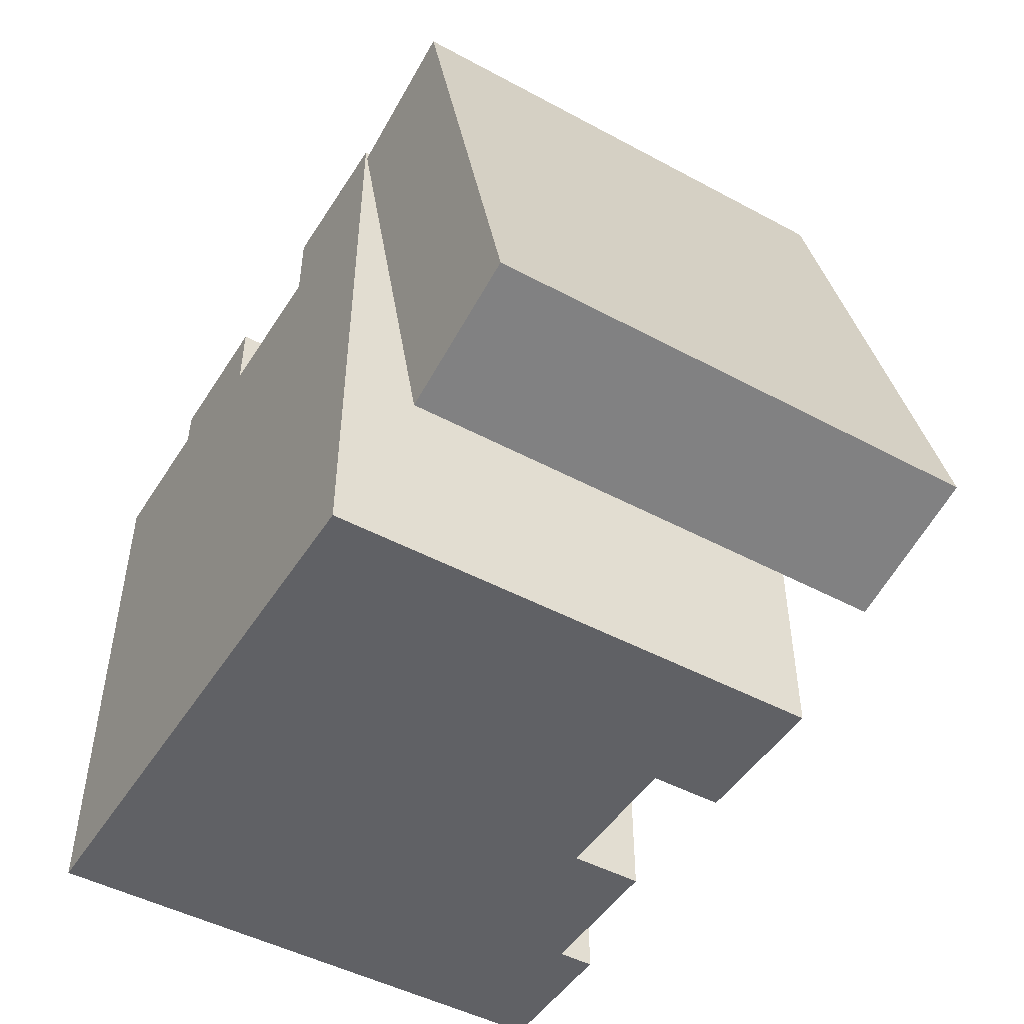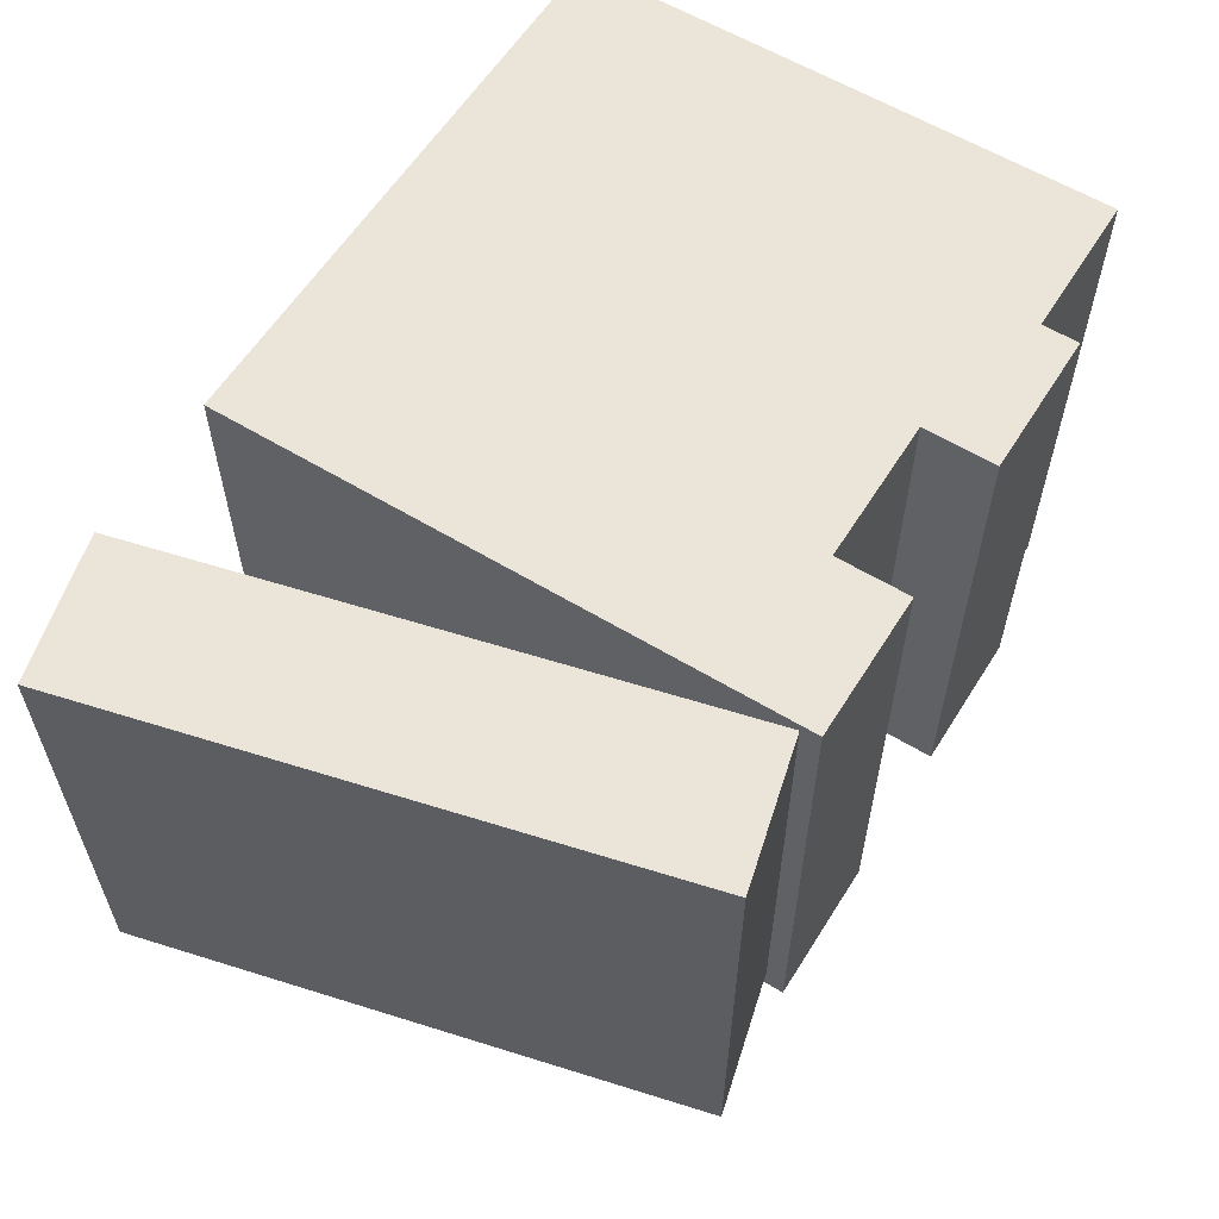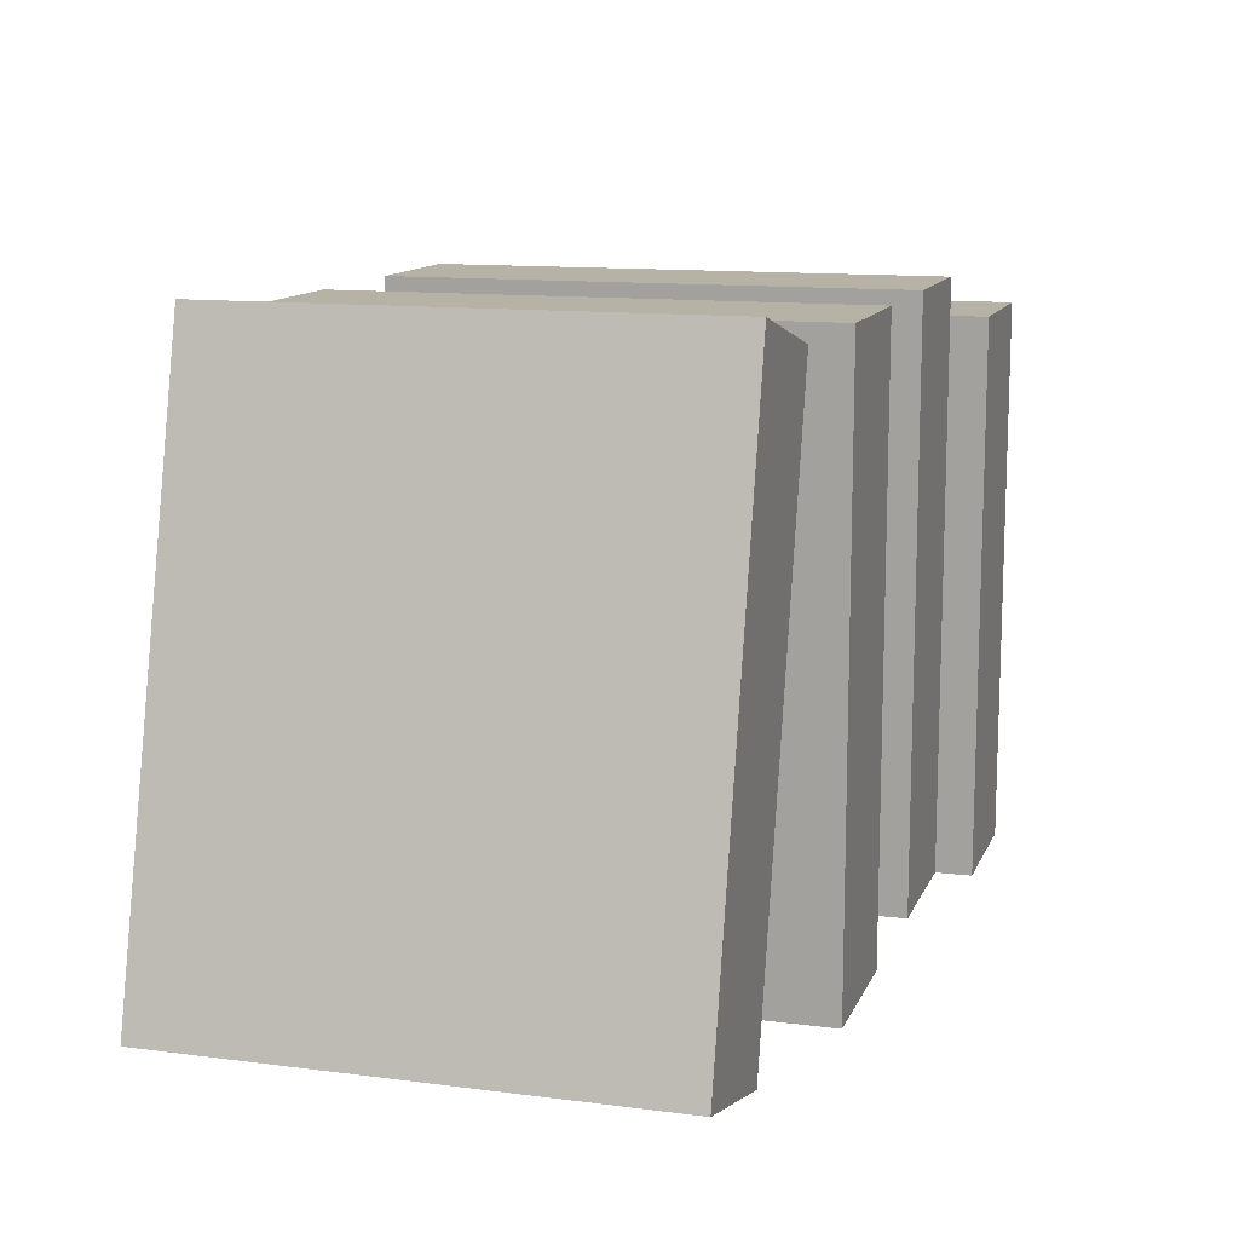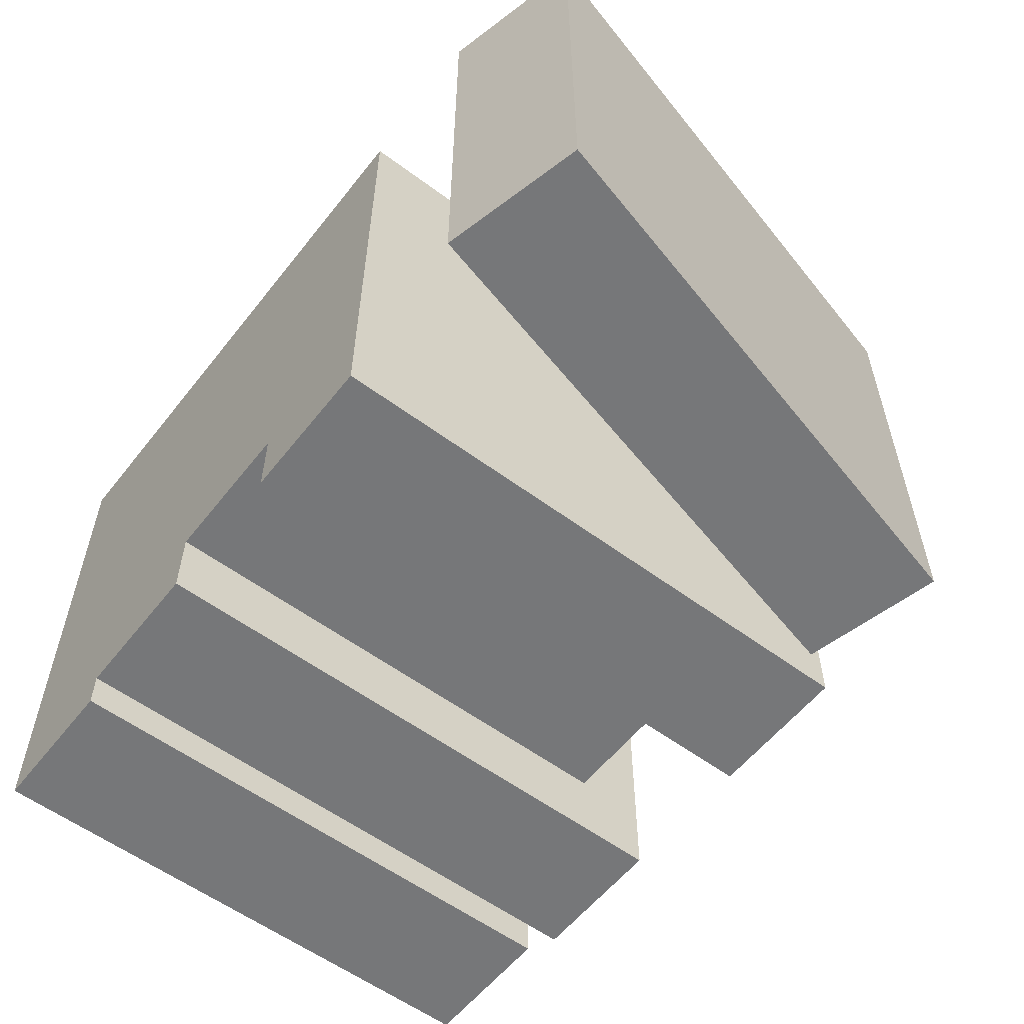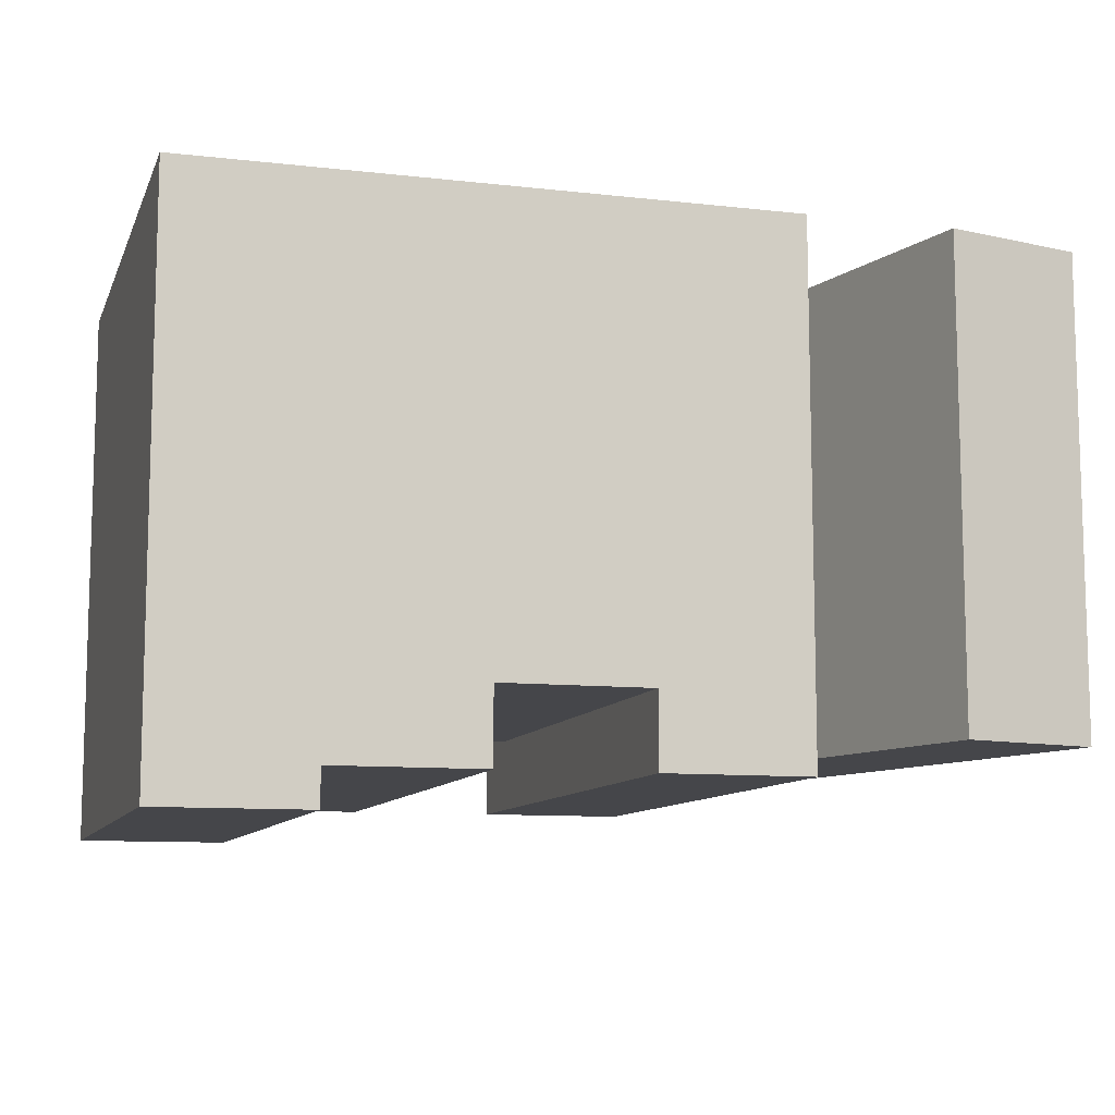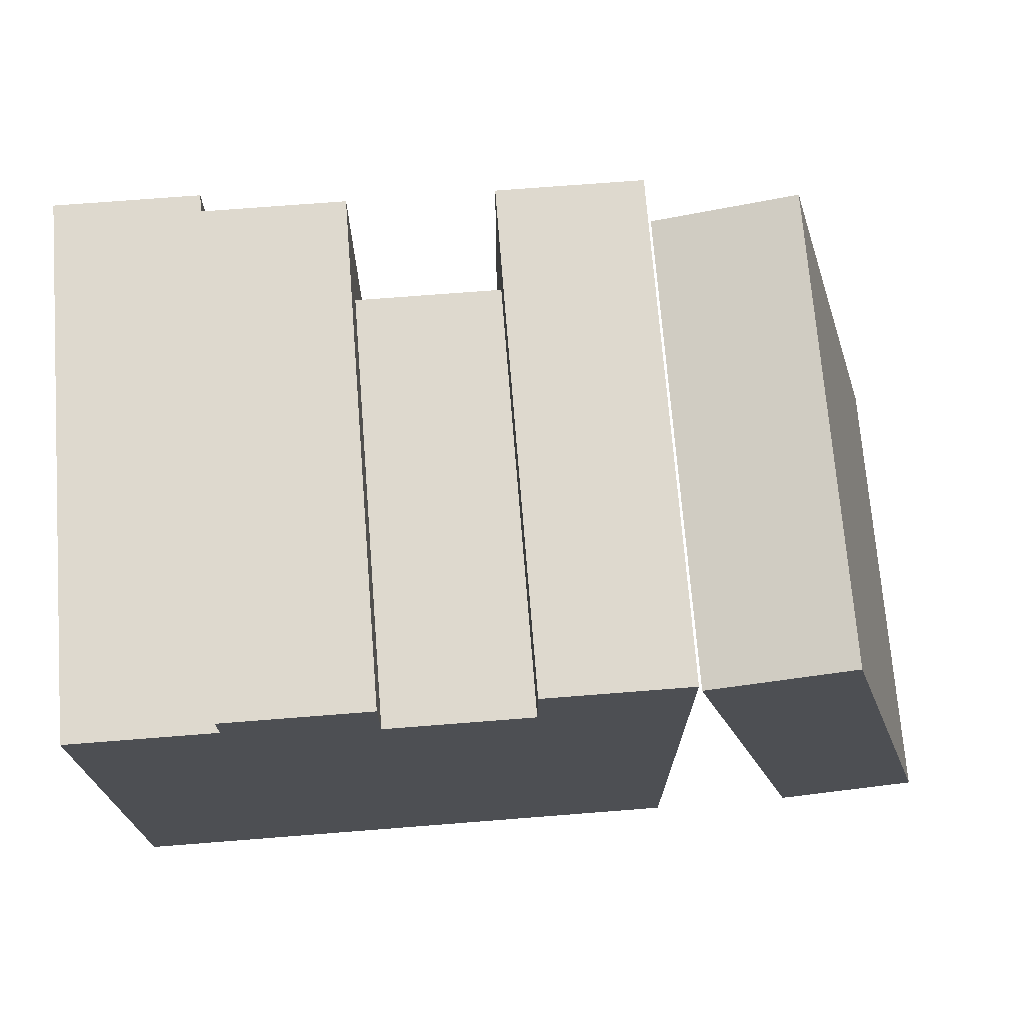
<metadata>
{"format":"obj","ext":"obj","renderer":"f3d","projection":"perspective","resolution":1024,"background":"white","views":[{"elev":-47.9,"azim":58.9,"up":"+Y"},{"elev":59.3,"azim":121.9,"up":"+Z"},{"elev":12.4,"azim":106.8,"up":"+Y"},{"elev":-57.1,"azim":52.2,"up":"+Z"},{"elev":-9.9,"azim":-16.3,"up":"+Z"},{"elev":71.5,"azim":-4.5,"up":"+Y"}]}
</metadata>
<code>
g books
v -0.02445 0.1039 0.0126
v -0.02445 0.1039 0.0945
v -0.0489 0.09779 0.0126
v -0.0489 0.09779 0.0945
v -0.04965 0 0.0945
v -0.04965 0 0.0063
v -0.1504 0 0.0945
v -0.07485 0 0.0189
v -0.1 0 0.0189
v -0.1 0 0.0063
v -0.1252 0 0.0063
v -0.1252 0 0
v -0.1504 0 0
v -0.07485 0 0.0063
v -0.02445 1.805e-16 0.0945
v 0 0.006112 0.0945
v -0.1252 0.0945 0
v -0.1252 0.0945 0.0063
v 0 0.006112 0.0126
v -0.02445 1.805e-16 0.0126
v -0.1504 0.0945 0
v -0.1504 0.0945 0.0945
v -0.1252 0.0945 0.0945
v -0.04965 0.1008 0.0945
v -0.07485 0.0882 0.0945
v -0.07485 0.1008 0.0945
v -0.1 0.0882 0.0945
v -0.1 0.1008 0.0945
v -0.1252 0.1008 0.0945
v -0.1 0.0882 0.0189
v -0.07485 0.0882 0.0189
v -0.1 0.1008 0.0063
v -0.1252 0.1008 0.0063
v -0.07485 0.1008 0.0063
v -0.04965 0.1008 0.0063
f 2 1 3
f 3 4 2
f 6 5 7
f 7 8 6
f 7 9 8
f 7 10 9
f 7 11 10
f 7 12 11
f 7 13 12
f 6 8 14
f 4 15 16
f 16 2 4
f 12 17 18
f 18 11 12
f 19 16 15
f 15 20 19
f 19 20 3
f 3 1 19
f 21 13 7
f 7 22 21
f 18 17 21
f 21 23 18
f 21 22 23
f 19 1 2
f 2 16 19
f 7 5 24
f 24 25 7
f 24 26 25
f 7 25 27
f 27 22 7
f 27 23 22
f 23 27 28
f 28 29 23
f 12 13 21
f 21 17 12
f 3 20 15
f 15 4 3
f 8 9 30
f 30 31 8
f 25 31 30
f 30 27 25
f 30 10 32
f 32 28 30
f 28 27 30
f 10 30 9
f 10 11 18
f 18 32 10
f 18 33 32
f 28 32 33
f 33 29 28
f 33 18 23
f 23 29 33
f 34 14 8
f 8 31 34
f 31 26 34
f 31 25 26
f 6 35 24
f 24 5 6
f 6 14 34
f 34 35 6
f 24 35 34
f 34 26 24
g books
f 2 1 3
f 3 4 2
f 6 5 7
f 7 8 6
f 7 9 8
f 7 10 9
f 7 11 10
f 7 12 11
f 7 13 12
f 6 8 14
f 4 15 16
f 16 2 4
f 12 17 18
f 18 11 12
f 19 16 15
f 15 20 19
f 19 20 3
f 3 1 19
f 21 13 7
f 7 22 21
f 18 17 21
f 21 23 18
f 21 22 23
f 19 1 2
f 2 16 19
f 7 5 24
f 24 25 7
f 24 26 25
f 7 25 27
f 27 22 7
f 27 23 22
f 23 27 28
f 28 29 23
f 12 13 21
f 21 17 12
f 3 20 15
f 15 4 3
f 8 9 30
f 30 31 8
f 25 31 30
f 30 27 25
f 30 10 32
f 32 28 30
f 28 27 30
f 10 30 9
f 10 11 18
f 18 32 10
f 18 33 32
f 28 32 33
f 33 29 28
f 33 18 23
f 23 29 33
f 34 14 8
f 8 31 34
f 31 26 34
f 31 25 26
f 6 35 24
f 24 5 6
f 6 14 34
f 34 35 6
f 24 35 34
f 34 26 24

</code>
